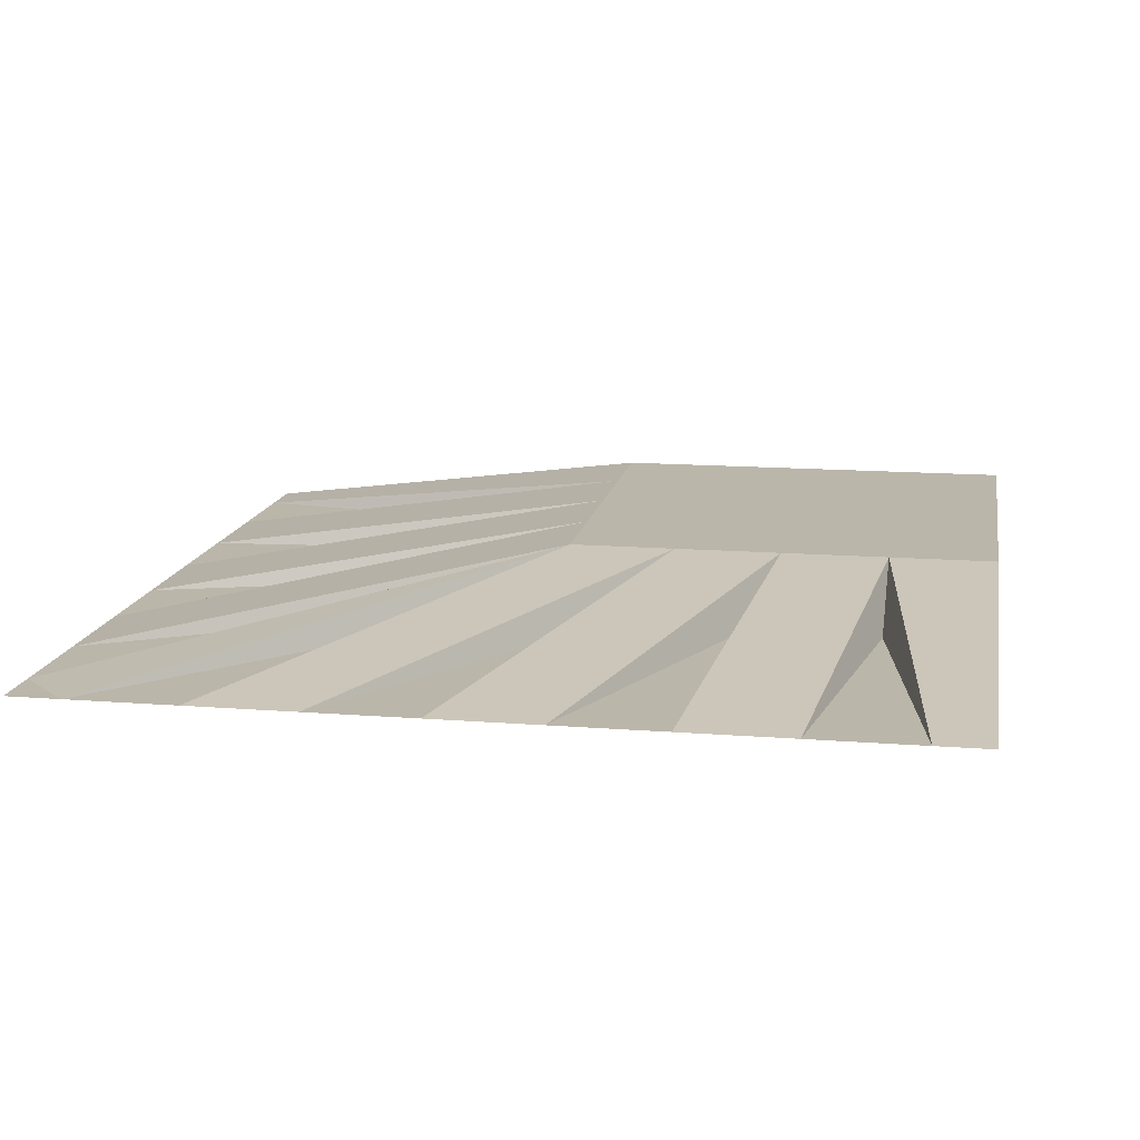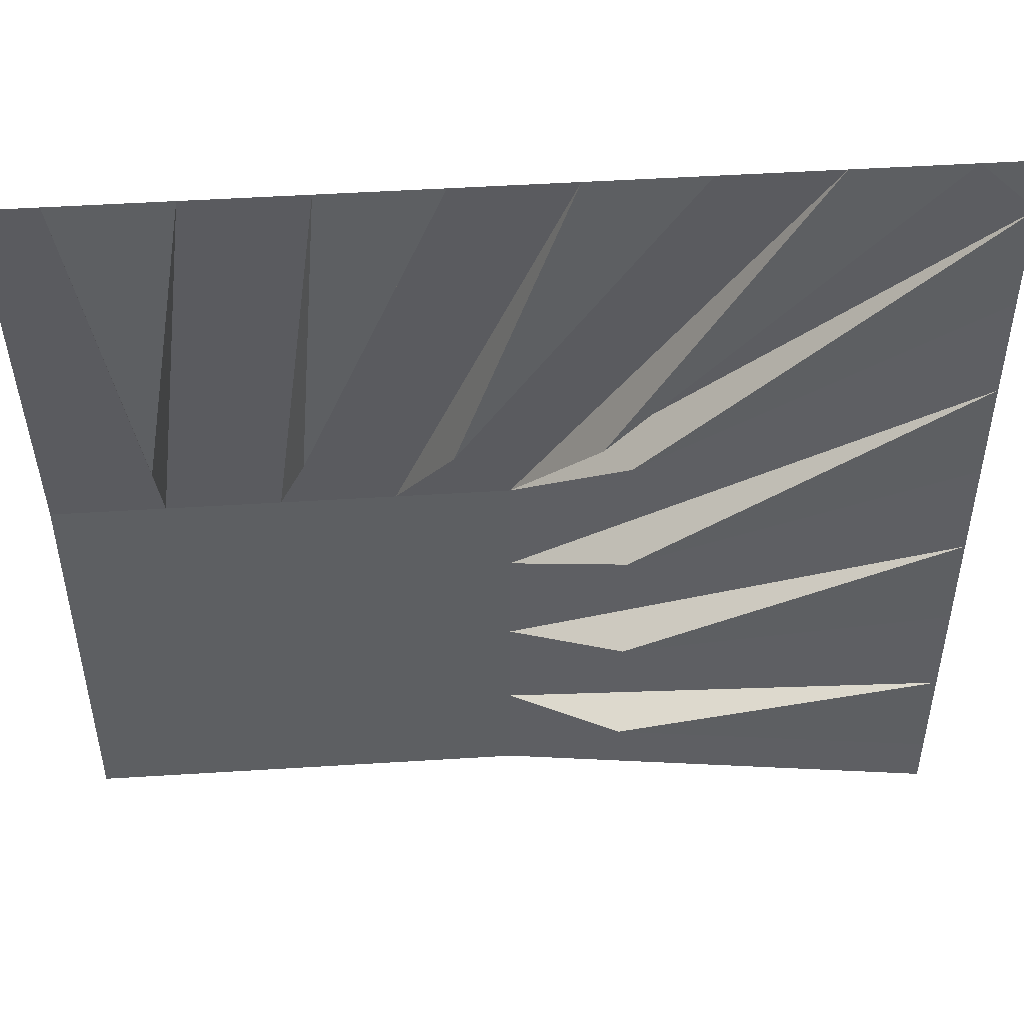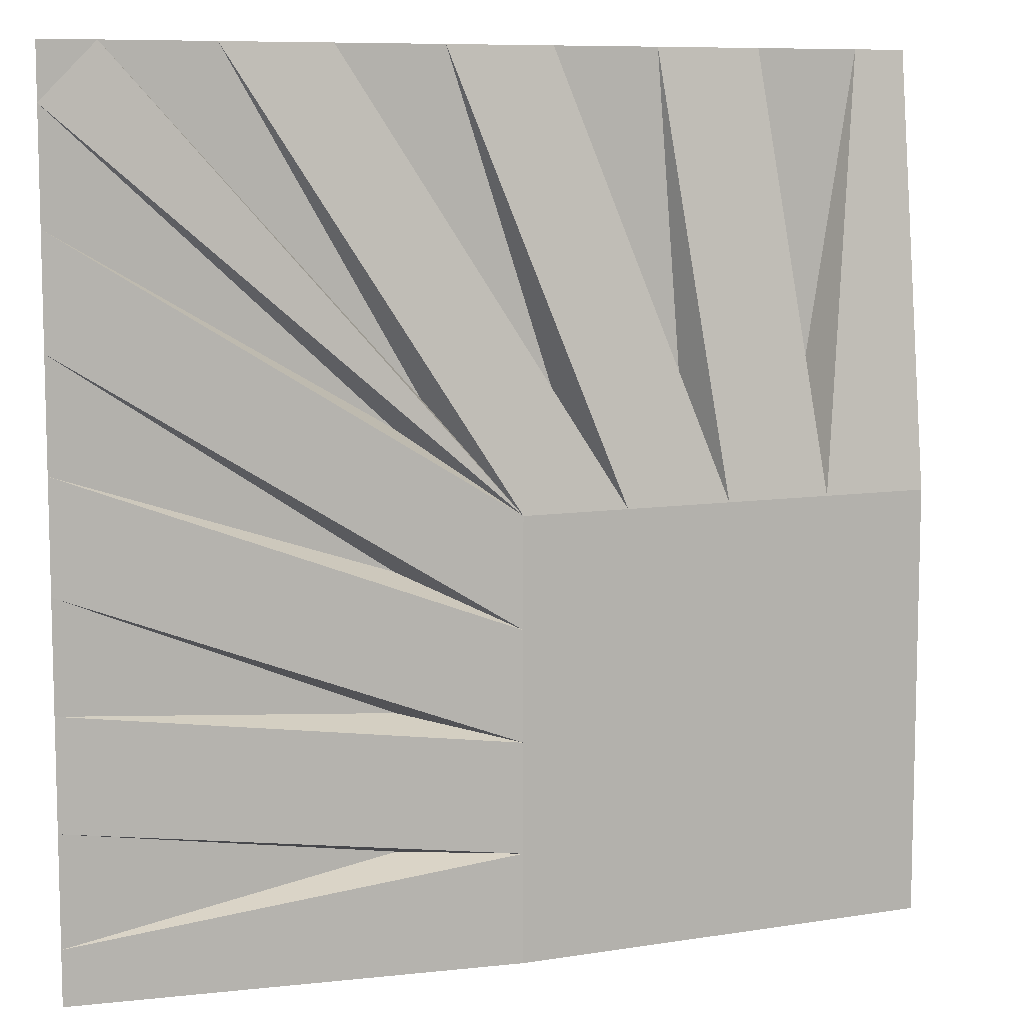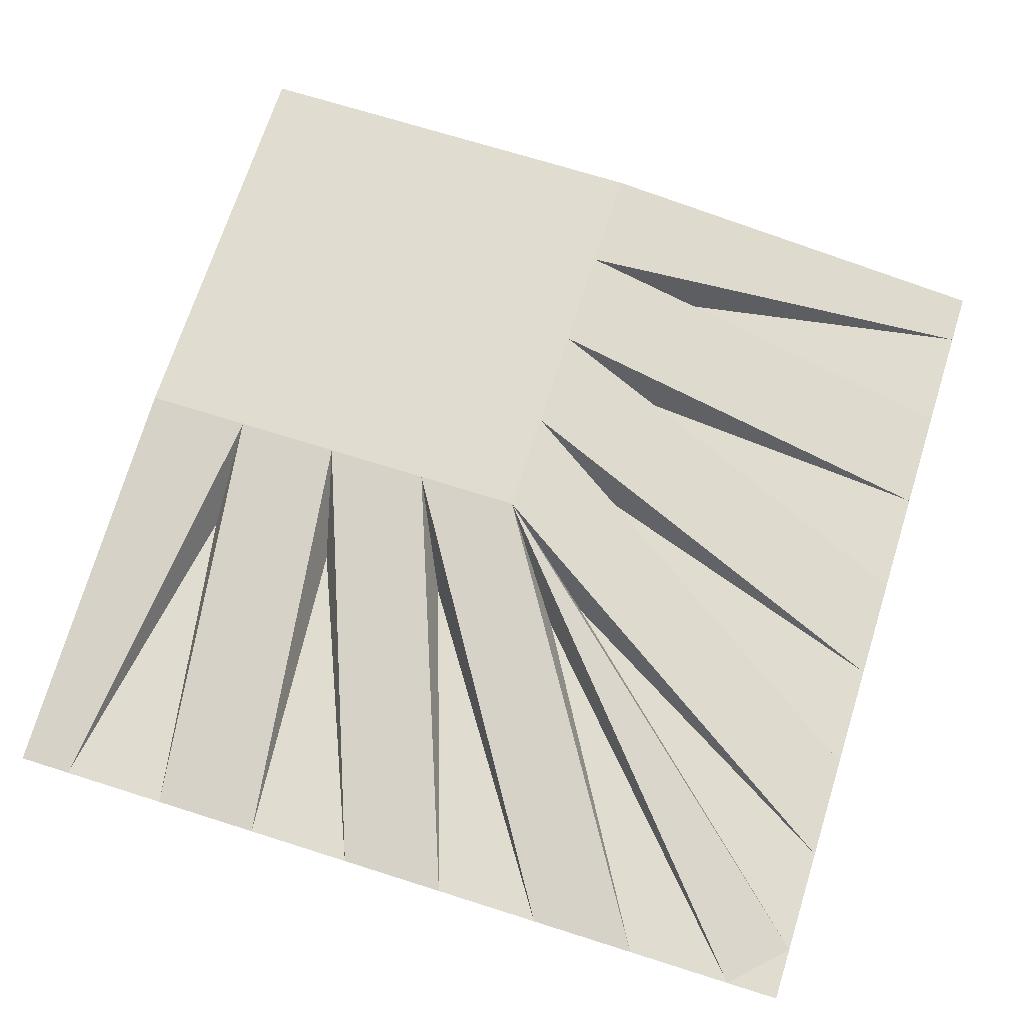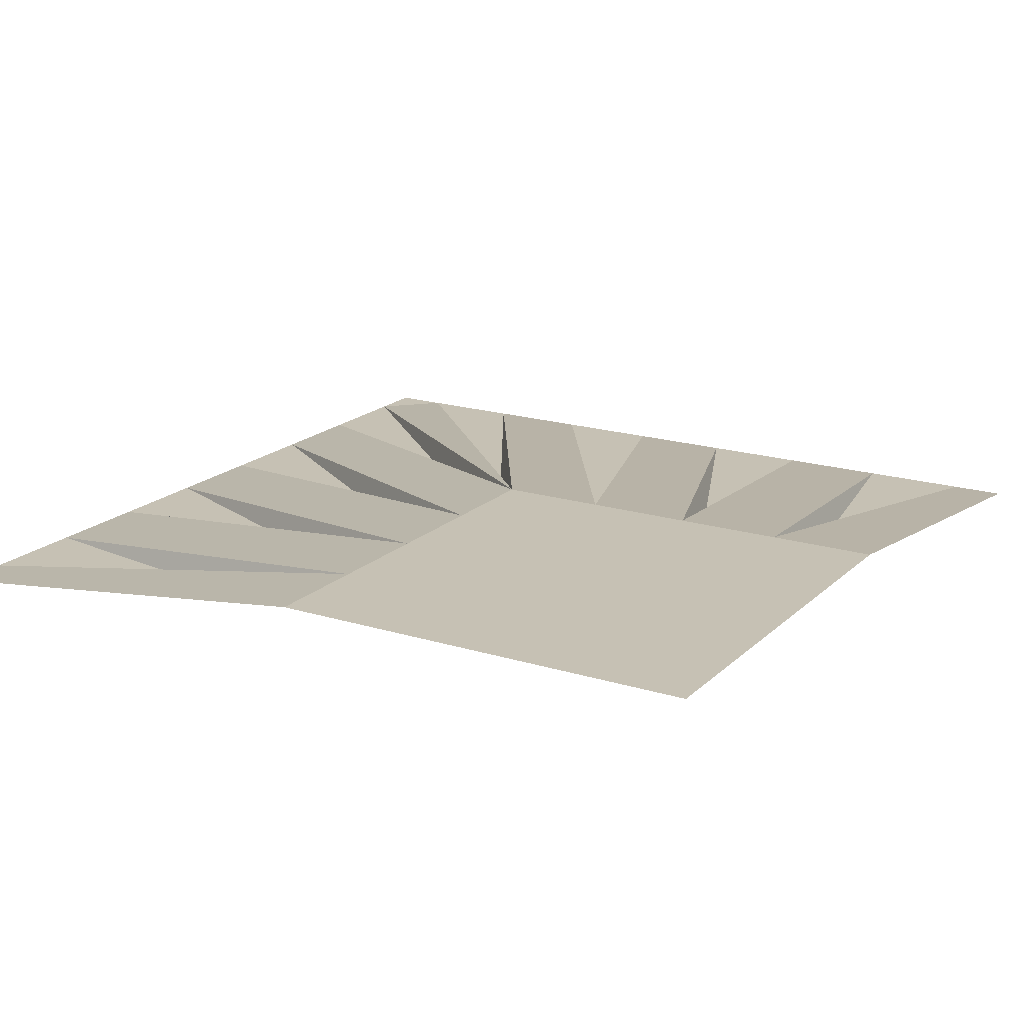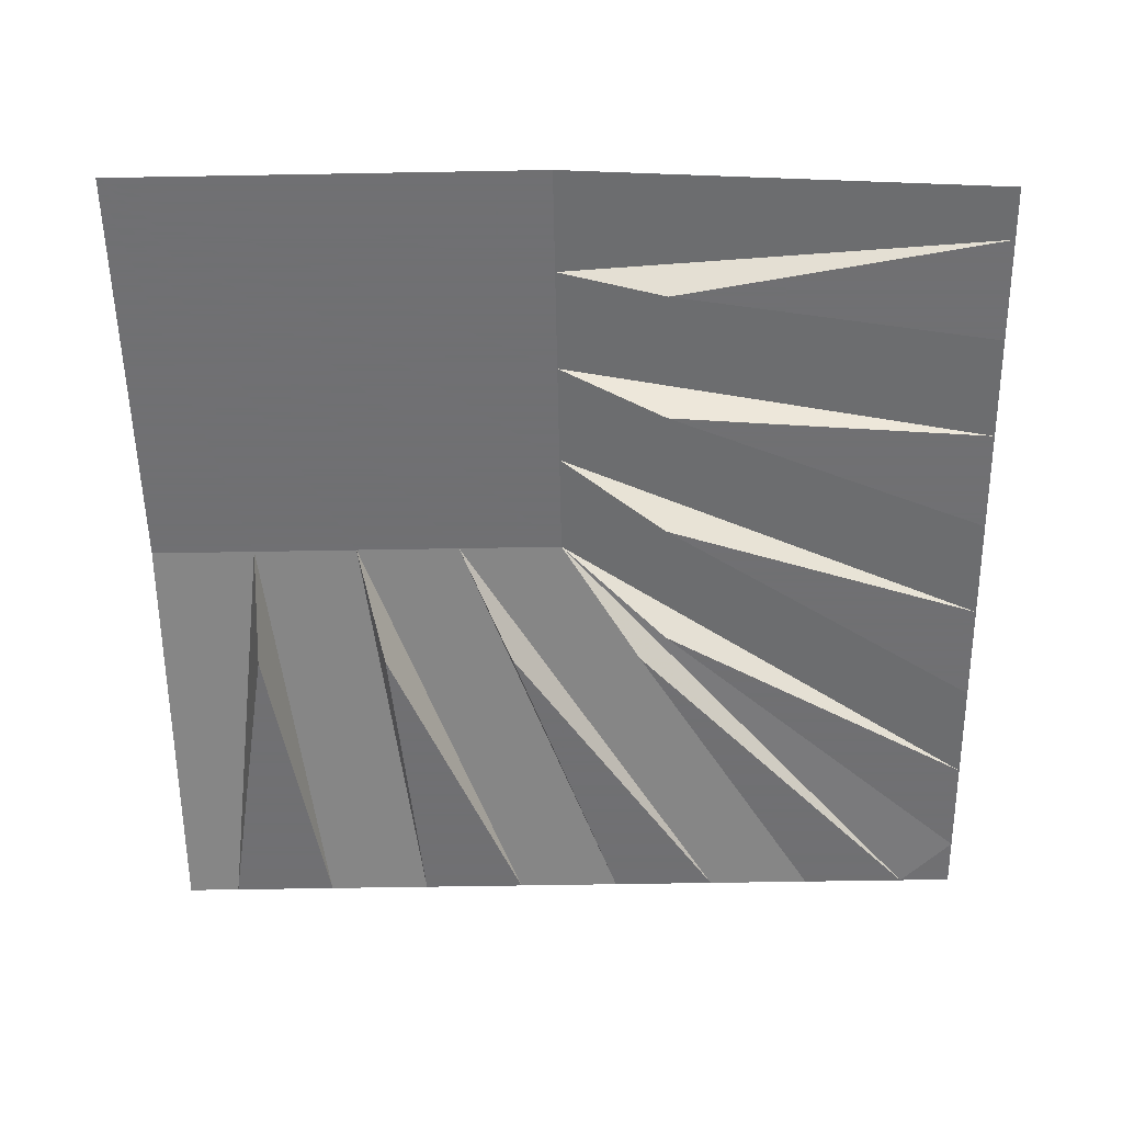
<metadata>
{"format":"obj","ext":"obj","renderer":"f3d","projection":"perspective","resolution":1024,"background":"white","views":[{"elev":14.0,"azim":99.9,"up":"+Y"},{"elev":49.2,"azim":-4.0,"up":"+Z"},{"elev":8.8,"azim":156.7,"up":"+Z"},{"elev":69.6,"azim":17.6,"up":"+Y"},{"elev":18.5,"azim":-149.3,"up":"+Y"},{"elev":-55.0,"azim":-88.9,"up":"+Y"}]}
</metadata>
<code>
o ground_decor/3840
v -32 8 0
v -48 8 0
v -64 8 -64
v -16 8 0
v -8 0 64
v -28 0 16
v -24 0 64
v -40 0 64
v -48 0 16
v -56 0 64
v -64 8 0
v -64 0 64
v 8 0 64
v -8 0 16
v 24 0 64
v 0 8 0
v 40 0 64
v 12 0 16
v 56 0 64
v 64 0 56
v 64 0 64
v 0 8 -48
v 0 8 -32
v 0 8 -16
v 0 8 -64
v 64 0 -64
v 64 0 -56
v 16 0 -48
v 64 0 -40
v 64 0 -24
v 16 0 -28
v 64 0 -8
v 64 0 8
v 16 0 -8
v 64 0 24
v 64 0 40
v 16 0 12
f 1 2 3
f 1 3 4
f 1 4 5
f 1 5 6
f 1 6 7
f 1 7 8
f 1 8 2
f 2 8 9
f 2 9 10
f 2 10 11
f 2 11 3
f 11 10 12
f 9 8 10
f 7 6 5
f 13 14 15
f 15 14 4
f 15 4 16
f 15 16 17
f 17 16 18
f 17 18 19
f 19 18 16
f 19 16 20
f 19 20 21
f 5 4 13
f 13 4 14
f 3 22 23
f 3 23 24
f 3 24 16
f 3 16 4
f 3 25 22
f 22 25 26
f 22 26 27
f 22 27 28
f 22 28 29
f 22 29 30
f 22 30 23
f 23 30 31
f 23 31 32
f 23 32 33
f 23 33 24
f 24 33 34
f 24 34 35
f 24 35 36
f 24 36 16
f 16 36 37
f 16 37 20
f 20 37 36
f 27 29 28
f 32 31 30
f 35 34 33

</code>
